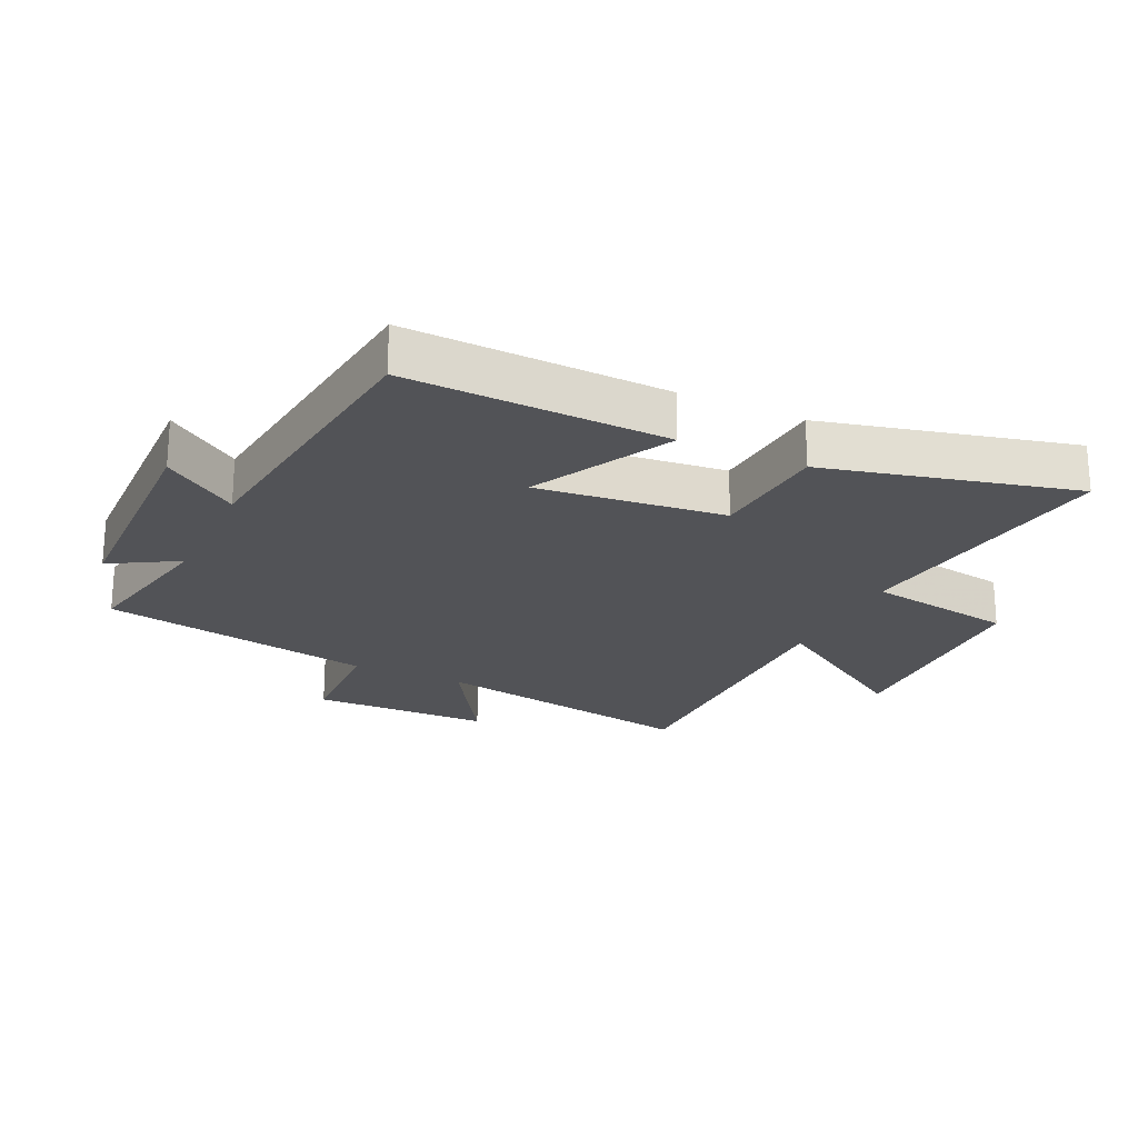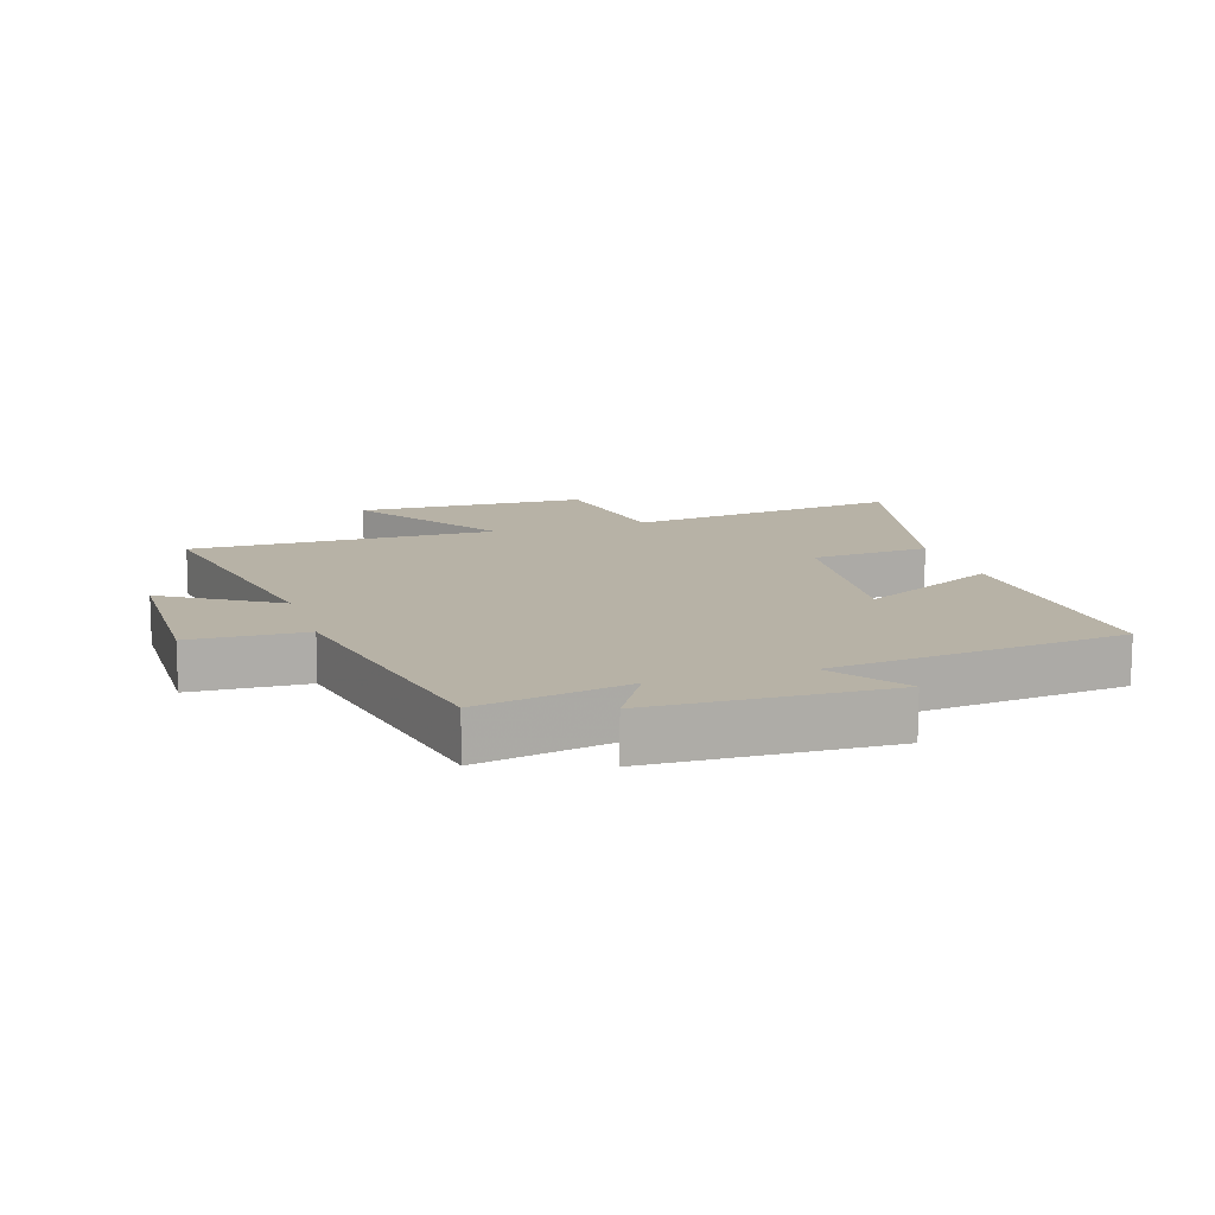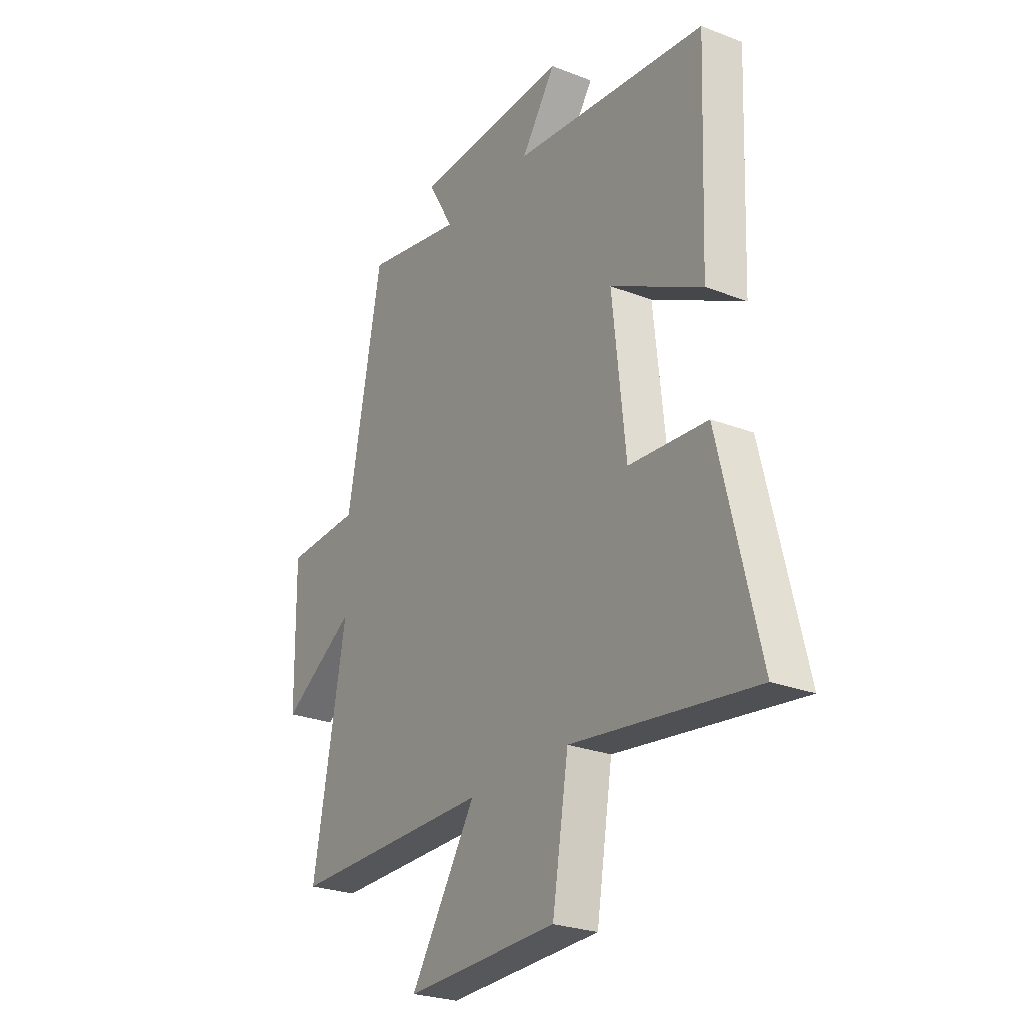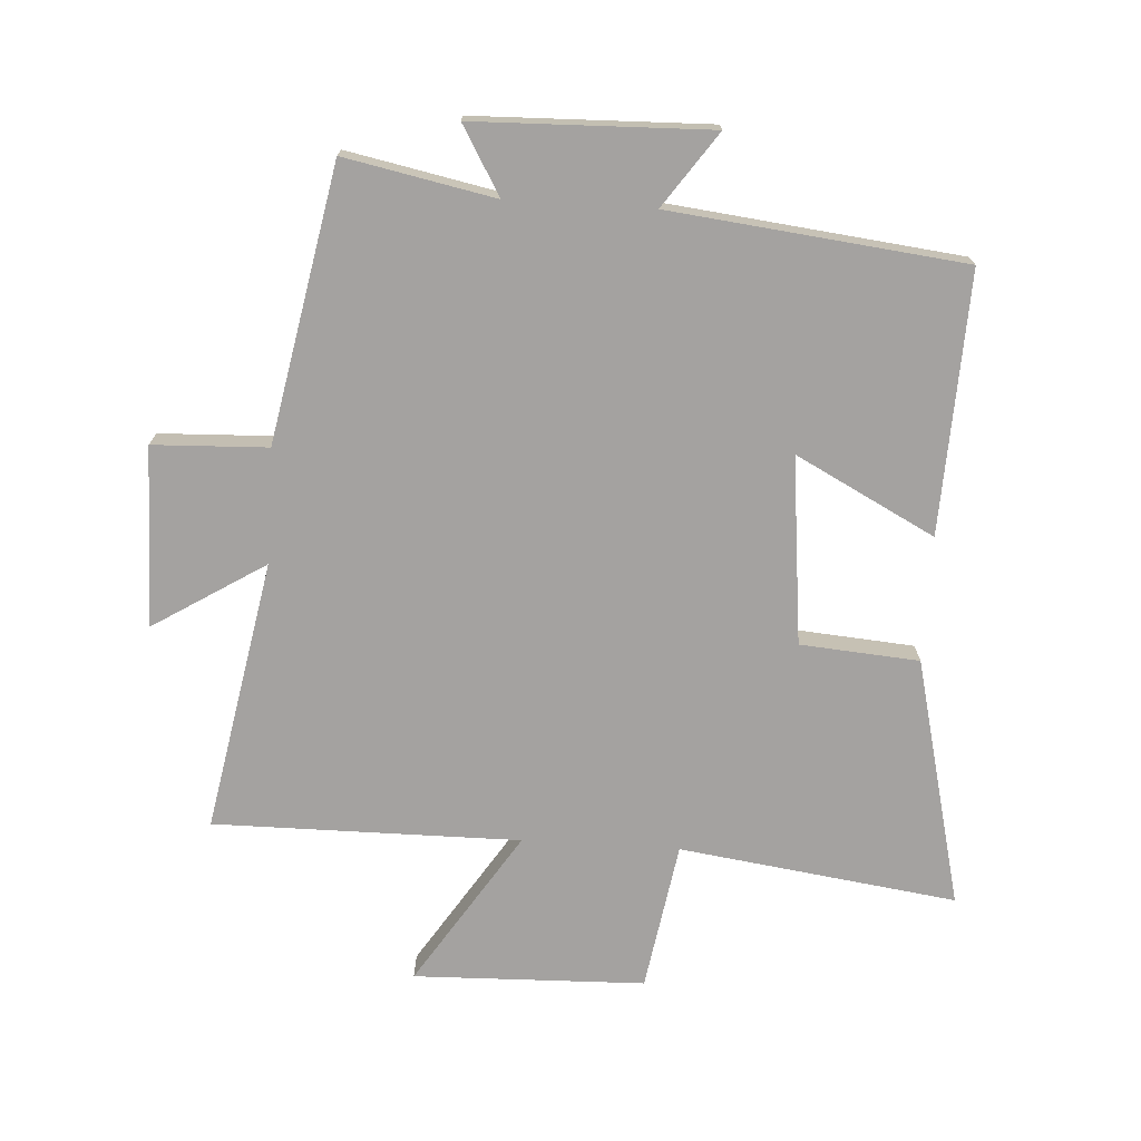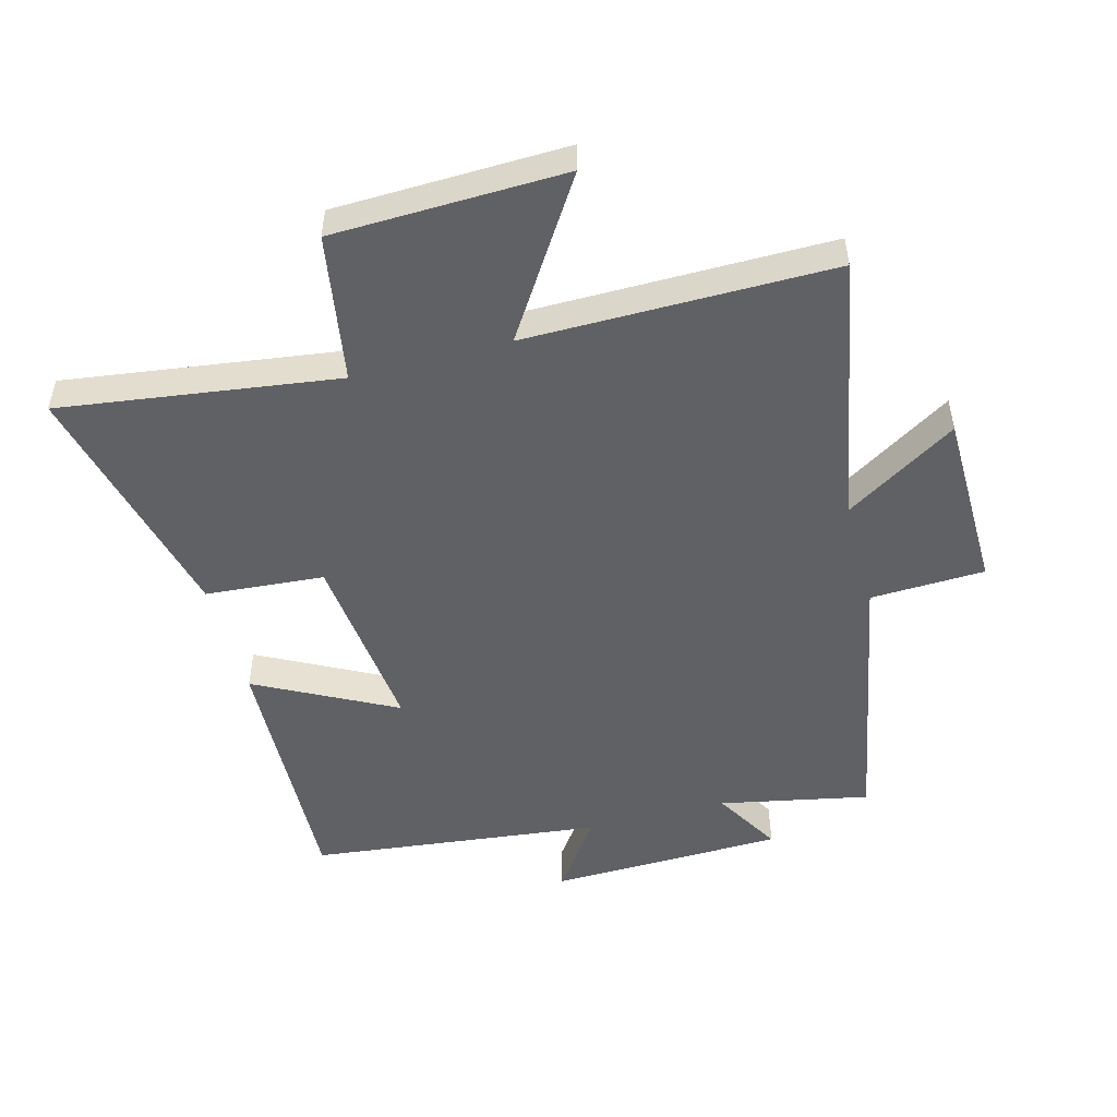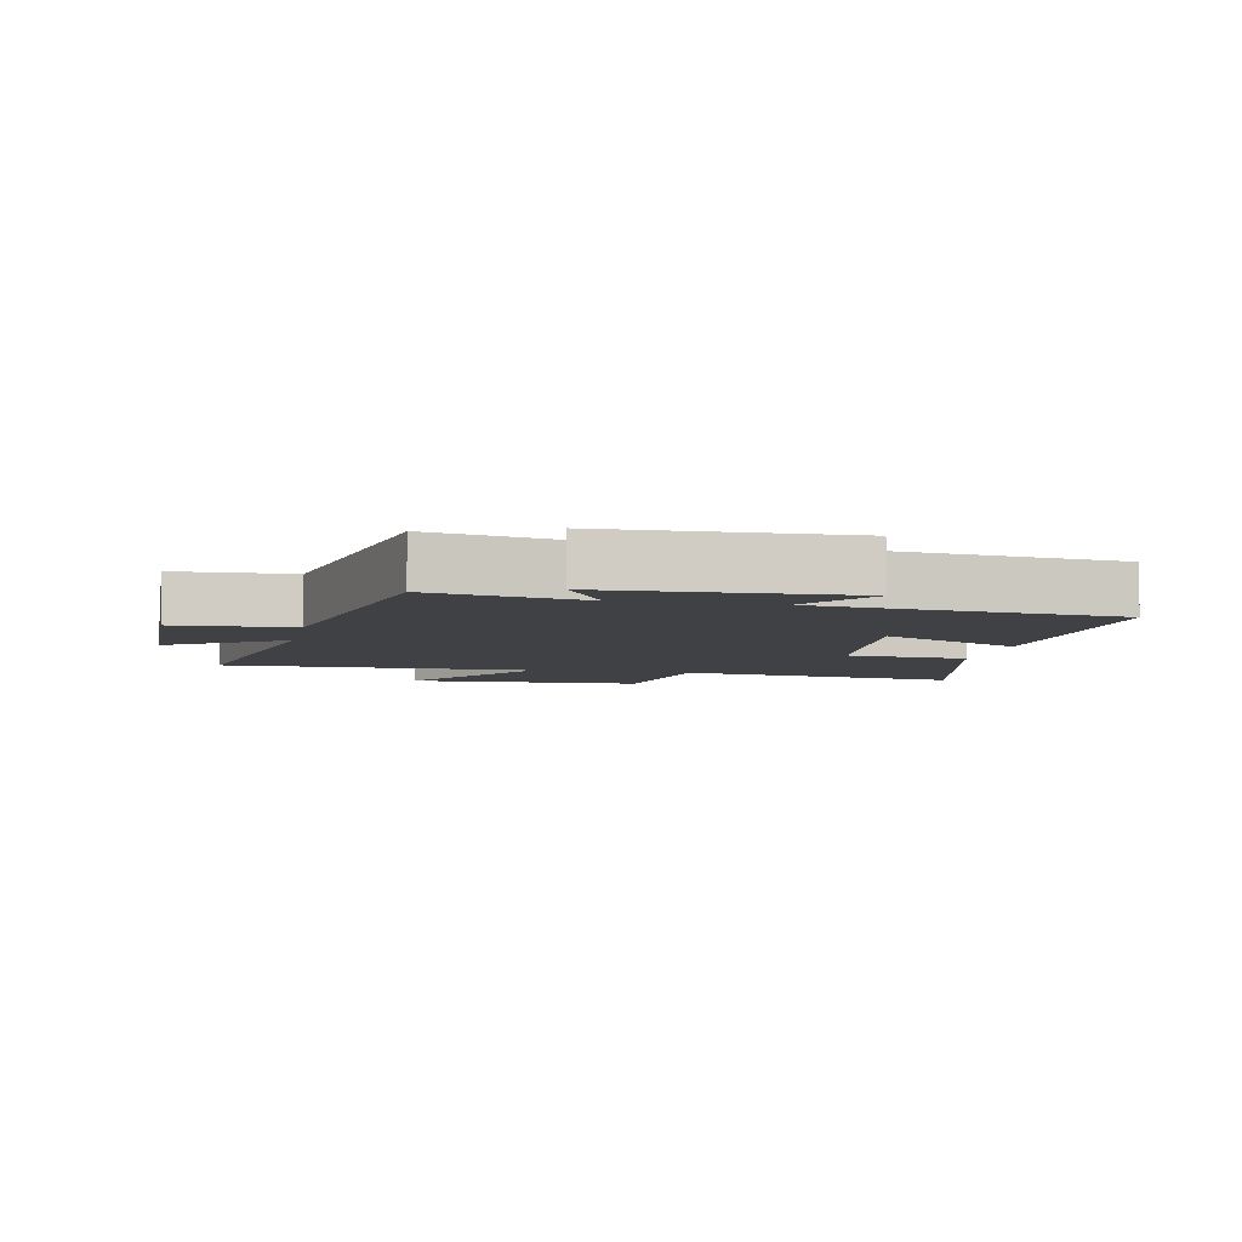
<metadata>
{"format":"obj","ext":"obj","renderer":"f3d","projection":"perspective","resolution":1024,"background":"white","views":[{"elev":-22.3,"azim":64.9,"up":"+Y"},{"elev":12.5,"azim":-17.6,"up":"+Y"},{"elev":-25.9,"azim":58.4,"up":"+Z"},{"elev":-72.7,"azim":-3.5,"up":"+Y"},{"elev":-50.1,"azim":-165.0,"up":"+Y"},{"elev":-5.8,"azim":-11.4,"up":"+Y"}]}
</metadata>
<code>
v 0.516 0.07 0.447
v 0.5 0.07 0.033
v 0.279 0.07 0.148
v 0.311 0.07 -0.15
v 0.5 0.07 -0.165
v 0.596 0.07 -0.561
v 0.155 0.07 -0.5
v 0.116 0.07 -0.736
v -0.252 0.07 -0.746
v -0.093 0.07 -0.5
v -0.58 0.07 -0.502
v -0.5 0.07 -0.071
v -0.678 0.07 -0.182
v -0.682 0.07 0.104
v -0.5 0.07 0.111
v -0.416 0.07 0.548
v -0.178 0.07 0.5
v -0.241 0.07 0.608
v 0.133 0.07 0.618
v 0.05 0.07 0.5
v 0.516 0 0.447
v 0.5 0 0.033
v 0.279 0 0.148
v 0.311 0 -0.15
v 0.5 0 -0.165
v 0.596 0 -0.561
v 0.155 0 -0.5
v 0.116 0 -0.736
v -0.252 0 -0.746
v -0.093 0 -0.5
v -0.58 0 -0.502
v -0.5 0 -0.071
v -0.678 0 -0.182
v -0.682 0 0.104
v -0.5 0 0.111
v -0.416 0 0.548
v -0.178 0 0.5
v -0.241 0 0.608
v 0.133 0 0.618
v 0.05 0 0.5
f 17 18 19 20
f 17 20 1 2
f 15 16 17
f 12 13 14 15
f 12 15 17
f 10 11 12 17
f 7 8 9 10
f 7 10 17
f 4 5 6 7
f 3 4 7 17
f 2 3 17
f 40 39 38 37
f 22 21 40 37
f 37 36 35
f 35 34 33 32
f 37 35 32
f 37 32 31 30
f 30 29 28 27
f 37 30 27
f 27 26 25 24
f 37 27 24 23
f 37 23 22
f 1 21 22 2
f 2 22 23 3
f 3 23 24 4
f 4 24 25 5
f 5 25 26 6
f 6 26 27 7
f 7 27 28 8
f 8 28 29 9
f 9 29 30 10
f 10 30 31 11
f 11 31 32 12
f 12 32 33 13
f 13 33 34 14
f 14 34 35 15
f 15 35 36 16
f 16 36 37 17
f 17 37 38 18
f 18 38 39 19
f 19 39 40 20
f 20 40 21 1

</code>
